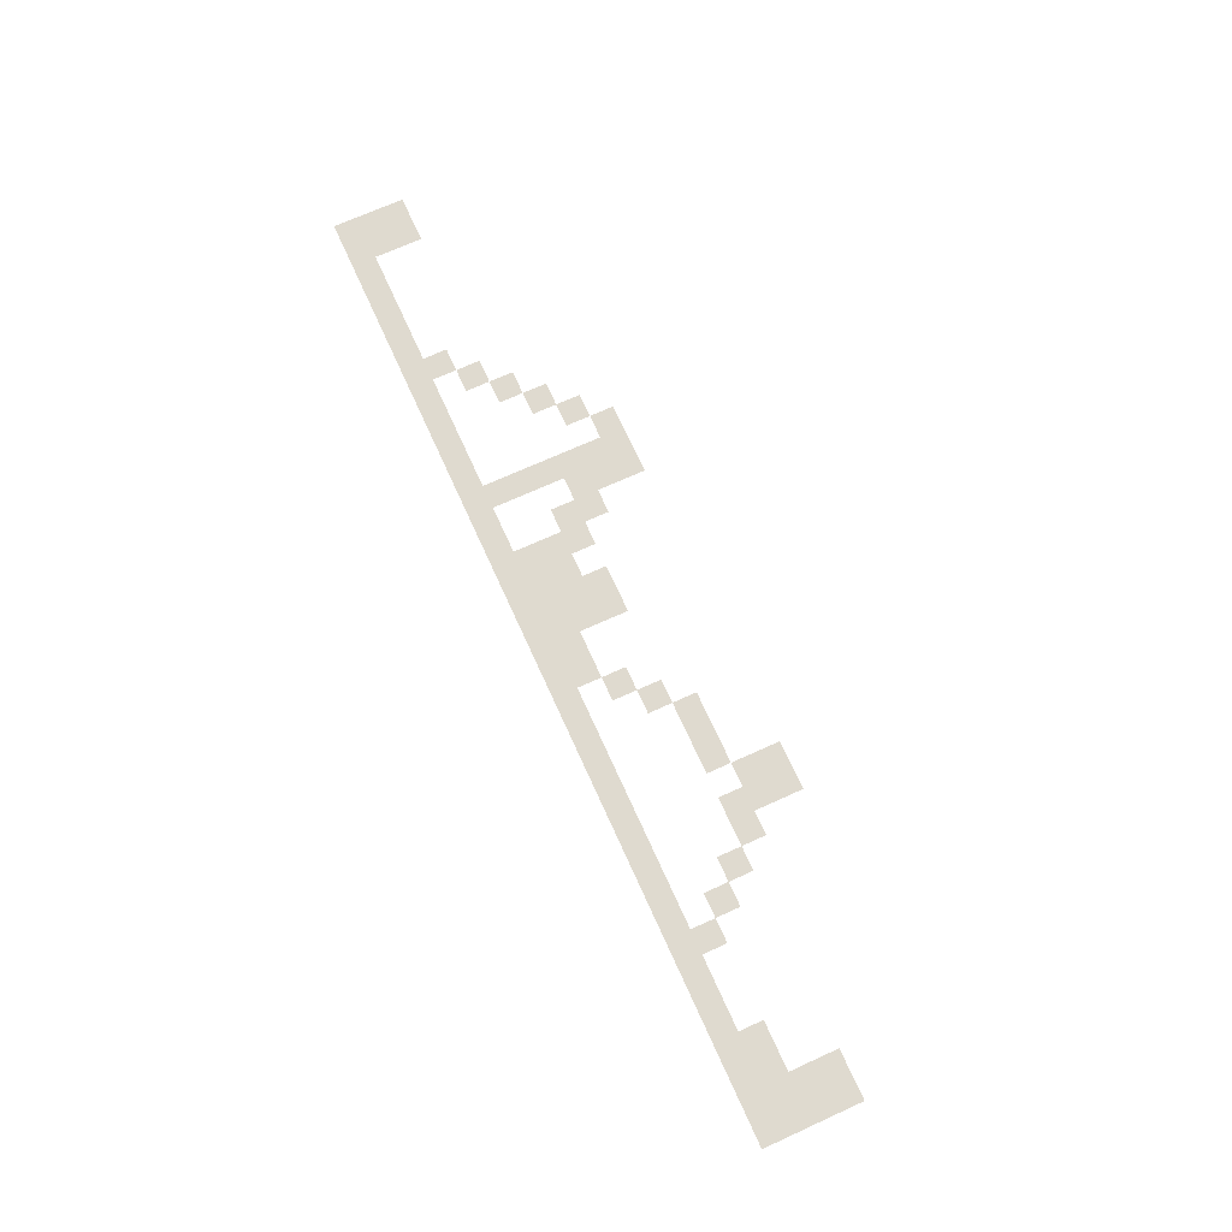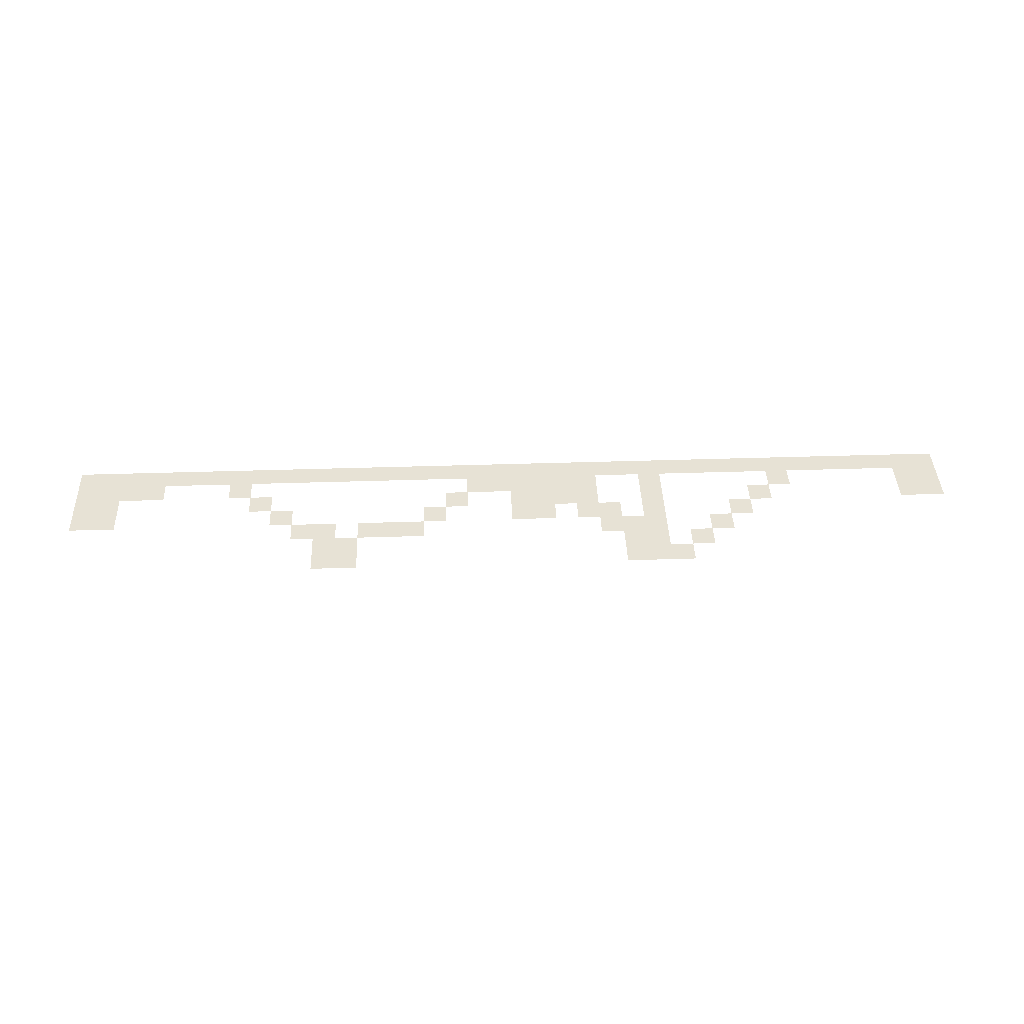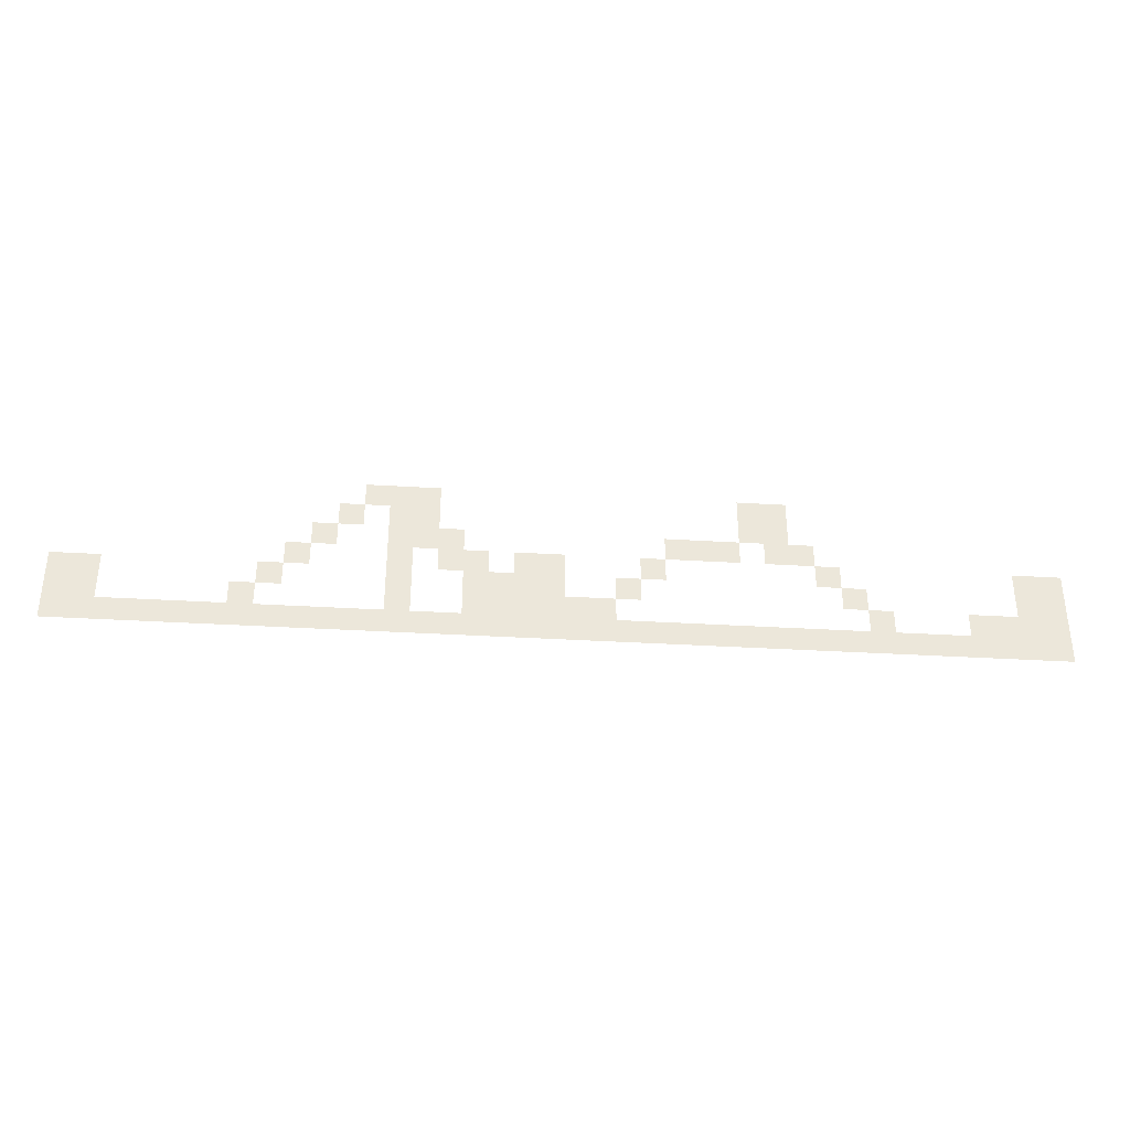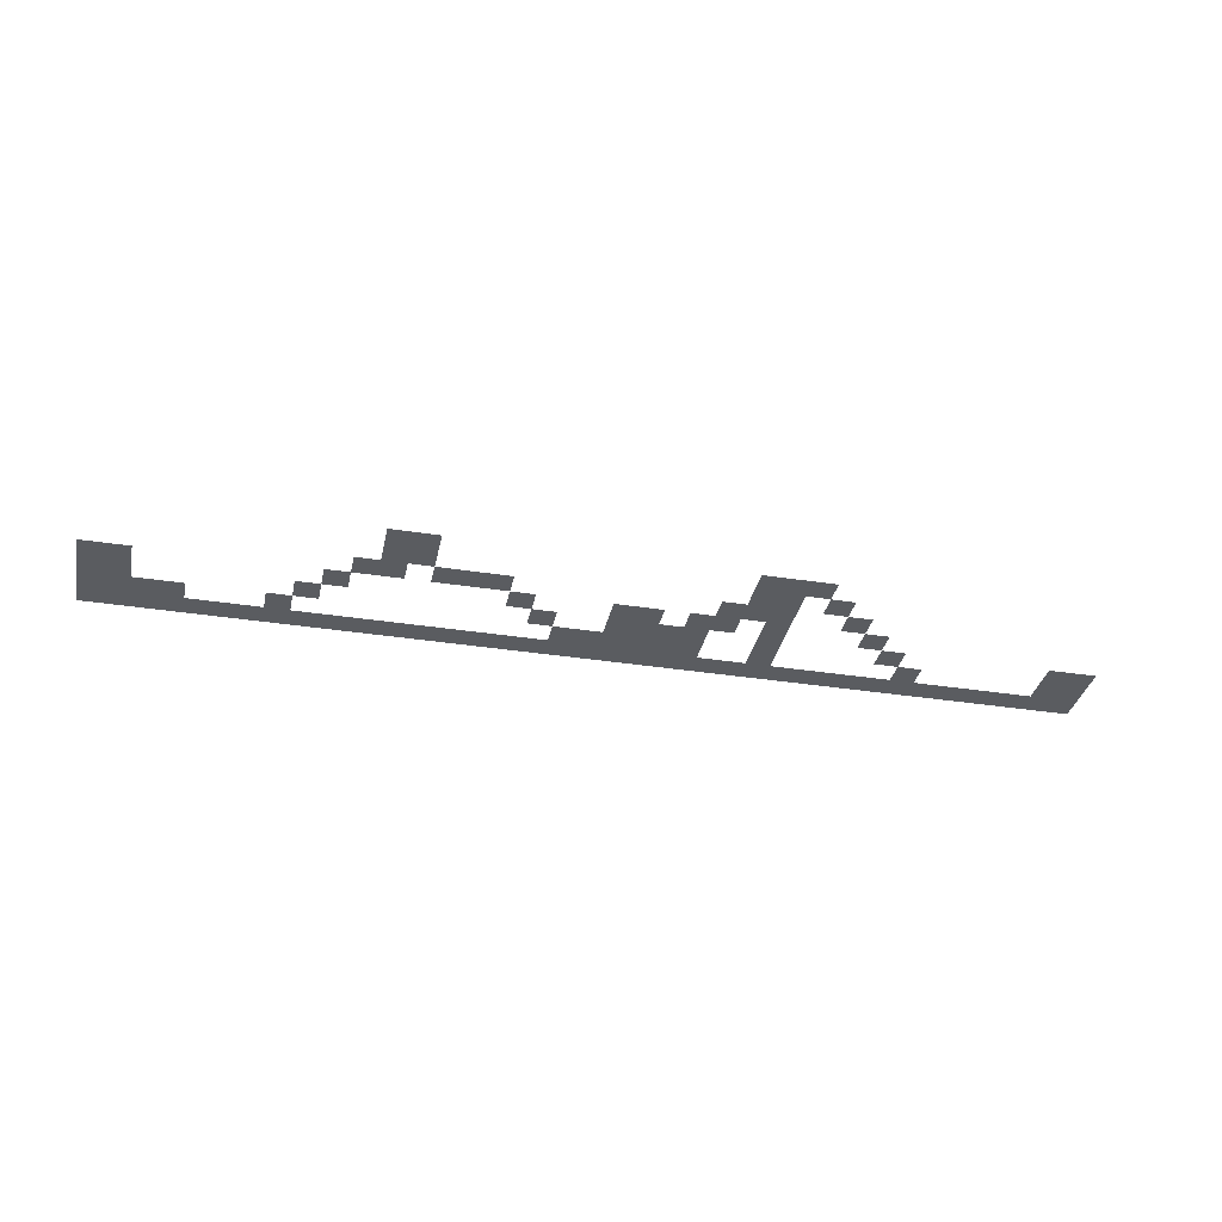
<metadata>
{"format":"obj","ext":"obj","renderer":"f3d","projection":"perspective","resolution":1024,"background":"white","views":[{"elev":70.7,"azim":65.6,"up":"+Z"},{"elev":40.3,"azim":177.7,"up":"+Z"},{"elev":-35.2,"azim":-4.6,"up":"+Y"},{"elev":-34.2,"azim":168.0,"up":"+Z"}]}
</metadata>
<code>
v -5.5 -47 0
v -6 -47 0
v -6 -46.5 0
v -5.5 -46.5 0
v -6.5 -47 0
v -6.5 -46.5 0
v -12.5 -47 0
v -13 -47 0
v -13 -46.5 0
v -12.5 -46.5 0
v -13.5 -47 0
v -13.5 -46.5 0
v -14 -47 0
v -14 -46.5 0
v -5.5 -47.5 0
v -6 -47.5 0
v -6.5 -47.5 0
v -12.5 -47.5 0
v -13 -47.5 0
v -13.5 -47.5 0
v -14 -47.5 0
v -14.5 -47.5 0
v -14.5 -47 0
v -5 -48 0
v -5.5 -48 0
v -5 -47.5 0
v -6 -48 0
v -6.5 -48 0
v -7 -48 0
v -7 -47.5 0
v -7.5 -48 0
v -7.5 -47.5 0
v -8 -48 0
v -8 -47.5 0
v -12 -48 0
v -12.5 -48 0
v -12 -47.5 0
v -13 -48 0
v -13.5 -48 0
v -14.5 -48 0
v -15 -48 0
v -15 -47.5 0
v 0 -48.5 0
v -0.5 -48.5 0
v -0.5 -48 0
v 0 -48 0
v -1 -48.5 0
v -1 -48 0
v -4.5 -48.5 0
v -5 -48.5 0
v -4.5 -48 0
v -8 -48.5 0
v -8.5 -48.5 0
v -8.5 -48 0
v -10 -48.5 0
v -10.5 -48.5 0
v -10.5 -48 0
v -10 -48 0
v -11 -48.5 0
v -11 -48 0
v -11.5 -48.5 0
v -12 -48.5 0
v -11.5 -48 0
v -12.5 -48.5 0
v -13 -48.5 0
v -13.5 -48.5 0
v -15 -48.5 0
v -15.5 -48.5 0
v -15.5 -48 0
v 0 -49 0
v -0.5 -49 0
v -1 -49 0
v -4 -49 0
v -4.5 -49 0
v -4 -48.5 0
v -8.5 -49 0
v -9 -49 0
v -9 -48.5 0
v -10 -49 0
v -10.5 -49 0
v -11 -49 0
v -11.5 -49 0
v -12 -49 0
v -13 -49 0
v -13.5 -49 0
v -15.5 -49 0
v -16 -49 0
v -16 -48.5 0
v -19 -49 0
v -19.5 -49 0
v -19.5 -48.5 0
v -19 -48.5 0
v -20 -49 0
v -20 -48.5 0
v 0 -49.5 0
v -0.5 -49.5 0
v -1 -49.5 0
v -1.5 -49.5 0
v -1.5 -49 0
v -2 -49.5 0
v -2 -49 0
v -3.5 -49.5 0
v -4 -49.5 0
v -3.5 -49 0
v -9 -49.5 0
v -9.5 -49.5 0
v -9.5 -49 0
v -10 -49.5 0
v -10.5 -49.5 0
v -11 -49.5 0
v -11.5 -49.5 0
v -12 -49.5 0
v -13 -49.5 0
v -13.5 -49.5 0
v -16 -49.5 0
v -16.5 -49.5 0
v -16.5 -49 0
v -19 -49.5 0
v -19.5 -49.5 0
v -20 -49.5 0
v 0 -50 0
v -0.5 -50 0
v -1 -50 0
v -1.5 -50 0
v -2 -50 0
v -2.5 -50 0
v -2.5 -49.5 0
v -3 -50 0
v -3 -49.5 0
v -3.5 -50 0
v -4 -50 0
v -4.5 -50 0
v -4.5 -49.5 0
v -5 -50 0
v -5 -49.5 0
v -5.5 -50 0
v -5.5 -49.5 0
v -6 -50 0
v -6 -49.5 0
v -6.5 -50 0
v -6.5 -49.5 0
v -7 -50 0
v -7 -49.5 0
v -7.5 -50 0
v -7.5 -49.5 0
v -8 -50 0
v -8 -49.5 0
v -8.5 -50 0
v -8.5 -49.5 0
v -9 -50 0
v -9.5 -50 0
v -10 -50 0
v -10.5 -50 0
v -11 -50 0
v -11.5 -50 0
v -12 -50 0
v -12.5 -50 0
v -12.5 -49.5 0
v -13 -50 0
v -13.5 -50 0
v -14 -50 0
v -14 -49.5 0
v -14.5 -50 0
v -14.5 -49.5 0
v -15 -50 0
v -15 -49.5 0
v -15.5 -50 0
v -15.5 -49.5 0
v -16 -50 0
v -16.5 -50 0
v -17 -50 0
v -17 -49.5 0
v -17.5 -50 0
v -17.5 -49.5 0
v -18 -50 0
v -18 -49.5 0
v -18.5 -50 0
v -18.5 -49.5 0
v -19 -50 0
v -19.5 -50 0
v -20 -50 0
g mesh_0001
f 1 2 3 4
f 2 5 6 3
f 7 8 9 10
f 8 11 12 9
f 11 13 14 12
f 15 16 2 1
f 16 17 5 2
f 18 19 8 7
f 19 20 11 8
f 21 22 23 13
f 24 25 15 26
f 25 27 16 15
f 28 29 30 17
f 29 31 32 30
f 31 33 34 32
f 35 36 18 37
f 36 38 19 18
f 38 39 20 19
f 40 41 42 22
f 43 44 45 46
f 44 47 48 45
f 49 50 24 51
f 52 53 54 33
f 55 56 57 58
f 56 59 60 57
f 61 62 35 63
f 62 64 36 35
f 65 66 39 38
f 67 68 69 41
f 70 71 44 43
f 71 72 47 44
f 73 74 49 75
f 76 77 78 53
f 79 80 56 55
f 80 81 59 56
f 81 82 61 59
f 82 83 62 61
f 84 85 66 65
f 86 87 88 68
f 89 90 91 92
f 90 93 94 91
f 95 96 71 70
f 96 97 72 71
f 97 98 99 72
f 98 100 101 99
f 102 103 73 104
f 105 106 107 77
f 106 108 79 107
f 108 109 80 79
f 109 110 81 80
f 110 111 82 81
f 111 112 83 82
f 113 114 85 84
f 115 116 117 87
f 118 119 90 89
f 119 120 93 90
f 121 122 96 95
f 122 123 97 96
f 123 124 98 97
f 124 125 100 98
f 125 126 127 100
f 126 128 129 127
f 128 130 102 129
f 130 131 103 102
f 131 132 133 103
f 132 134 135 133
f 134 136 137 135
f 136 138 139 137
f 138 140 141 139
f 140 142 143 141
f 142 144 145 143
f 144 146 147 145
f 146 148 149 147
f 148 150 105 149
f 150 151 106 105
f 151 152 108 106
f 152 153 109 108
f 153 154 110 109
f 154 155 111 110
f 155 156 112 111
f 156 157 158 112
f 157 159 113 158
f 159 160 114 113
f 160 161 162 114
f 161 163 164 162
f 163 165 166 164
f 165 167 168 166
f 167 169 115 168
f 169 170 116 115
f 170 171 172 116
f 171 173 174 172
f 173 175 176 174
f 175 177 178 176
f 177 179 118 178
f 179 180 119 118
f 180 181 120 119

</code>
